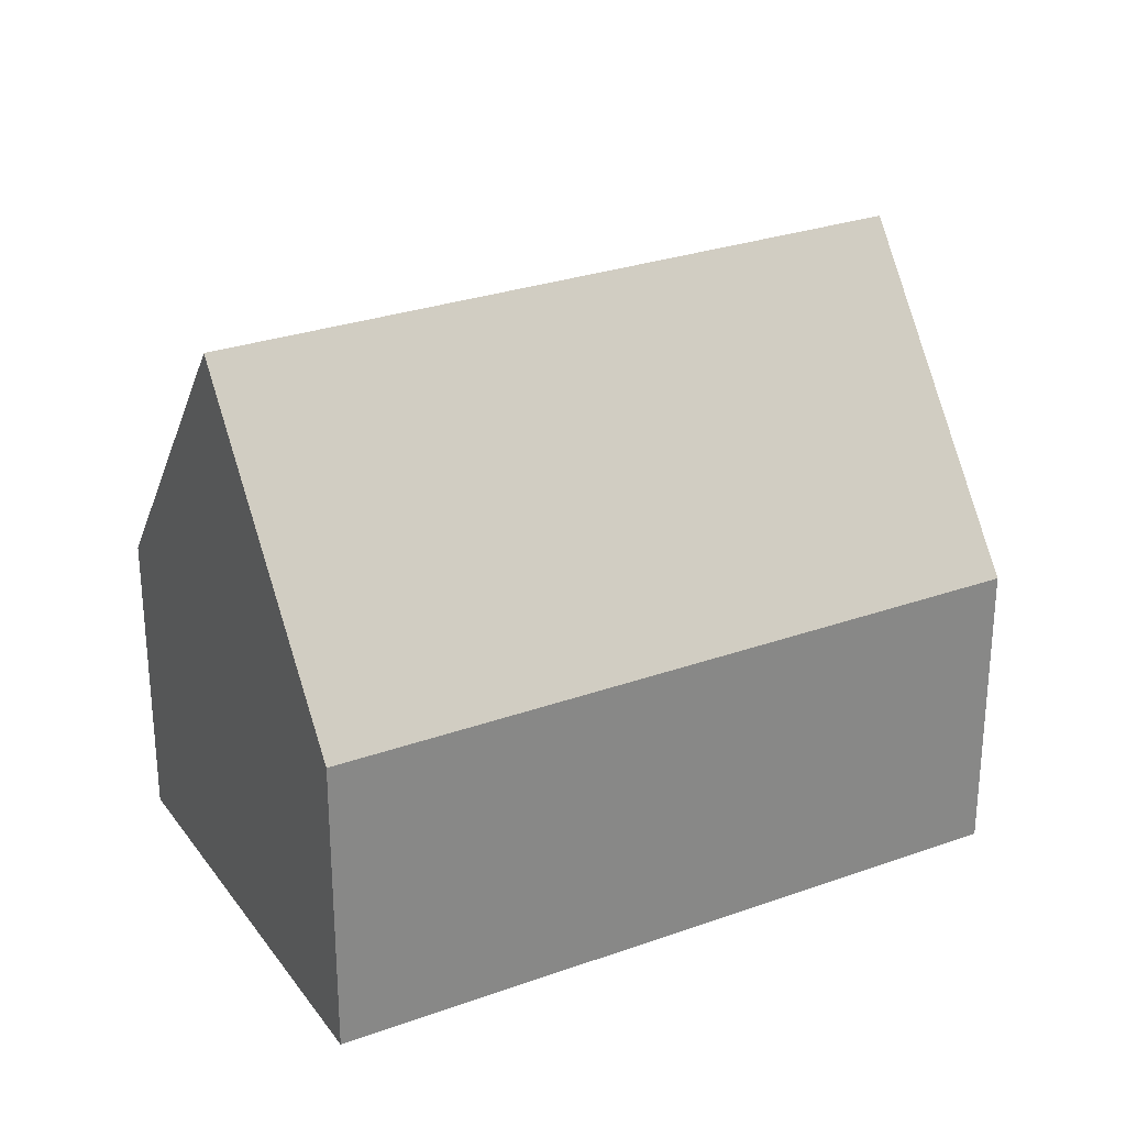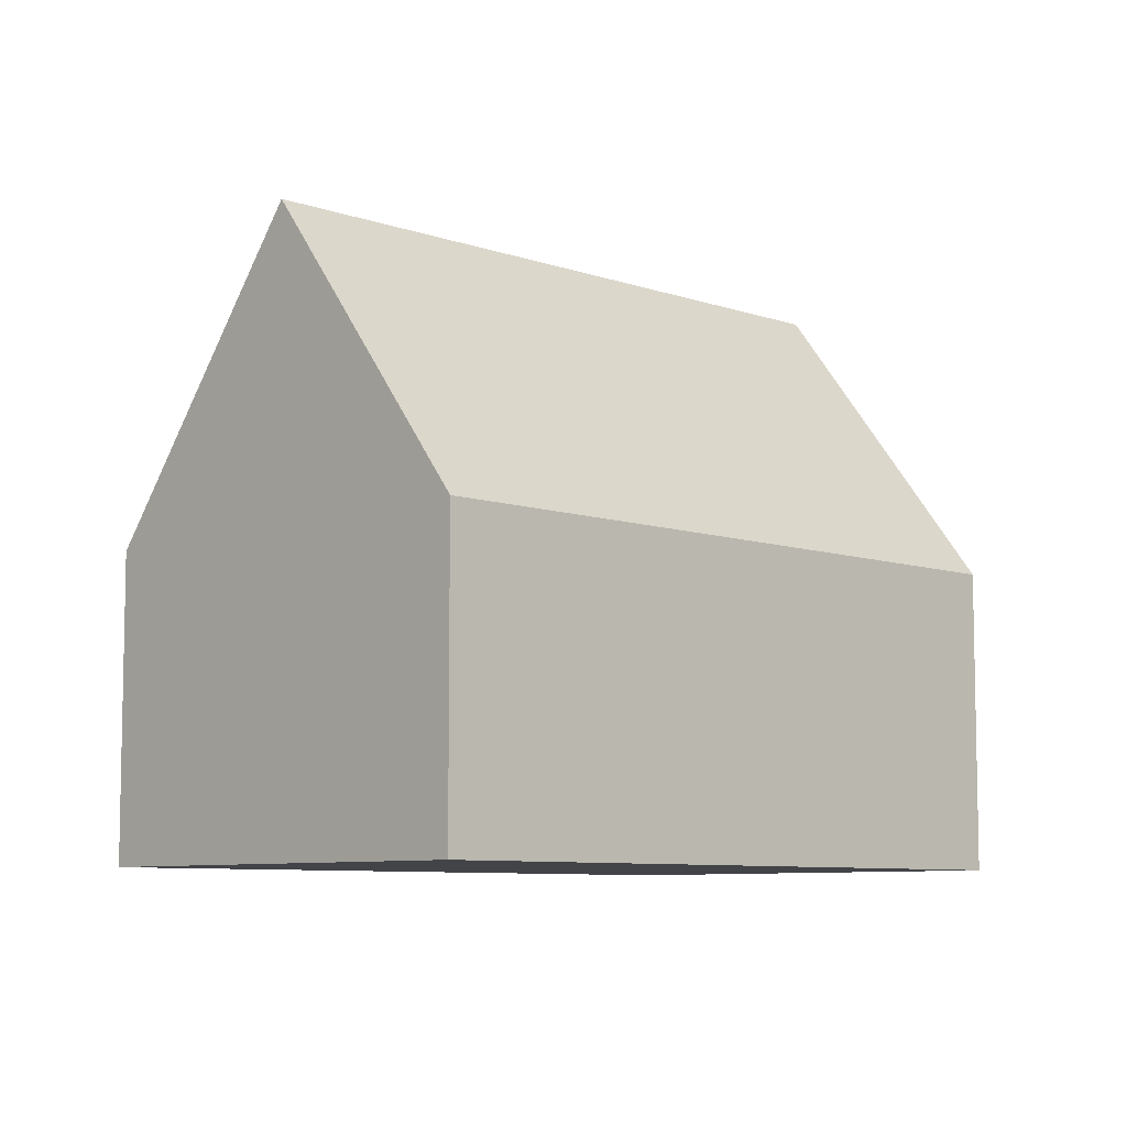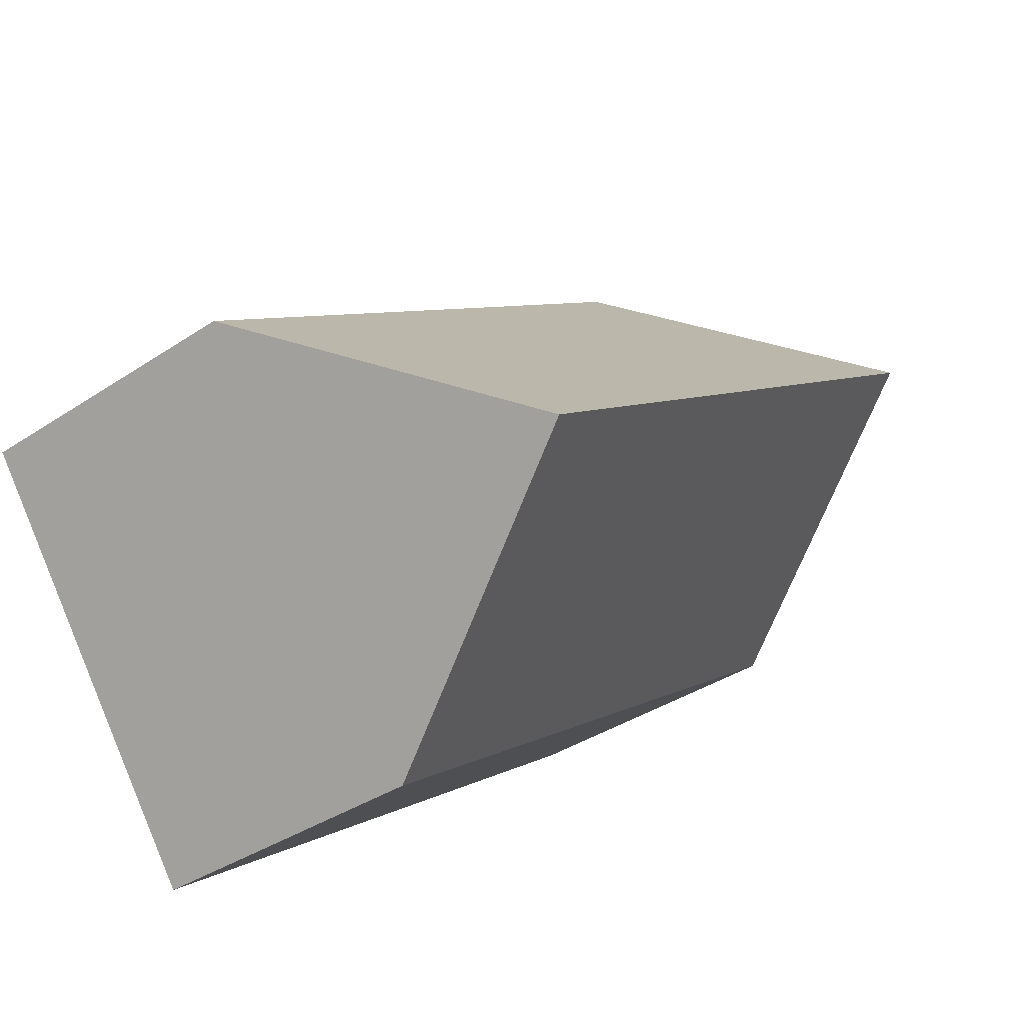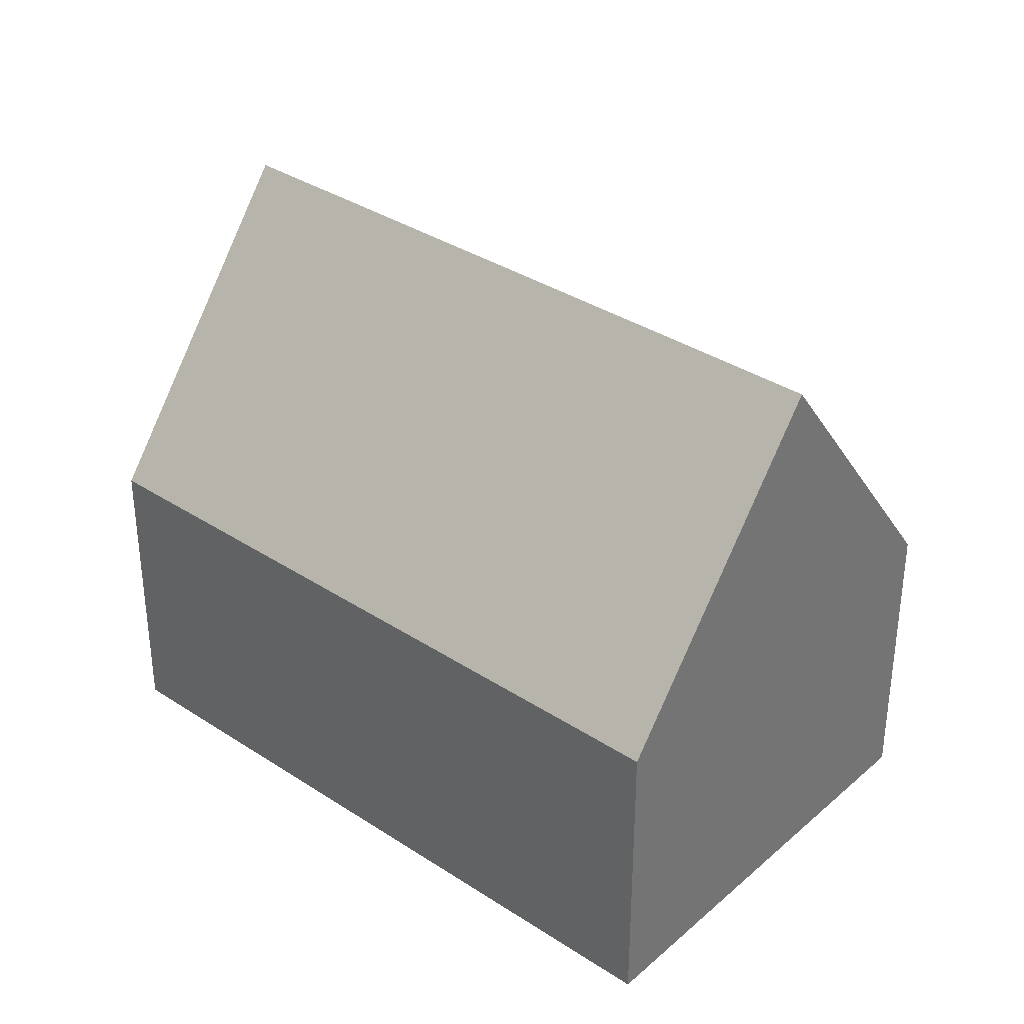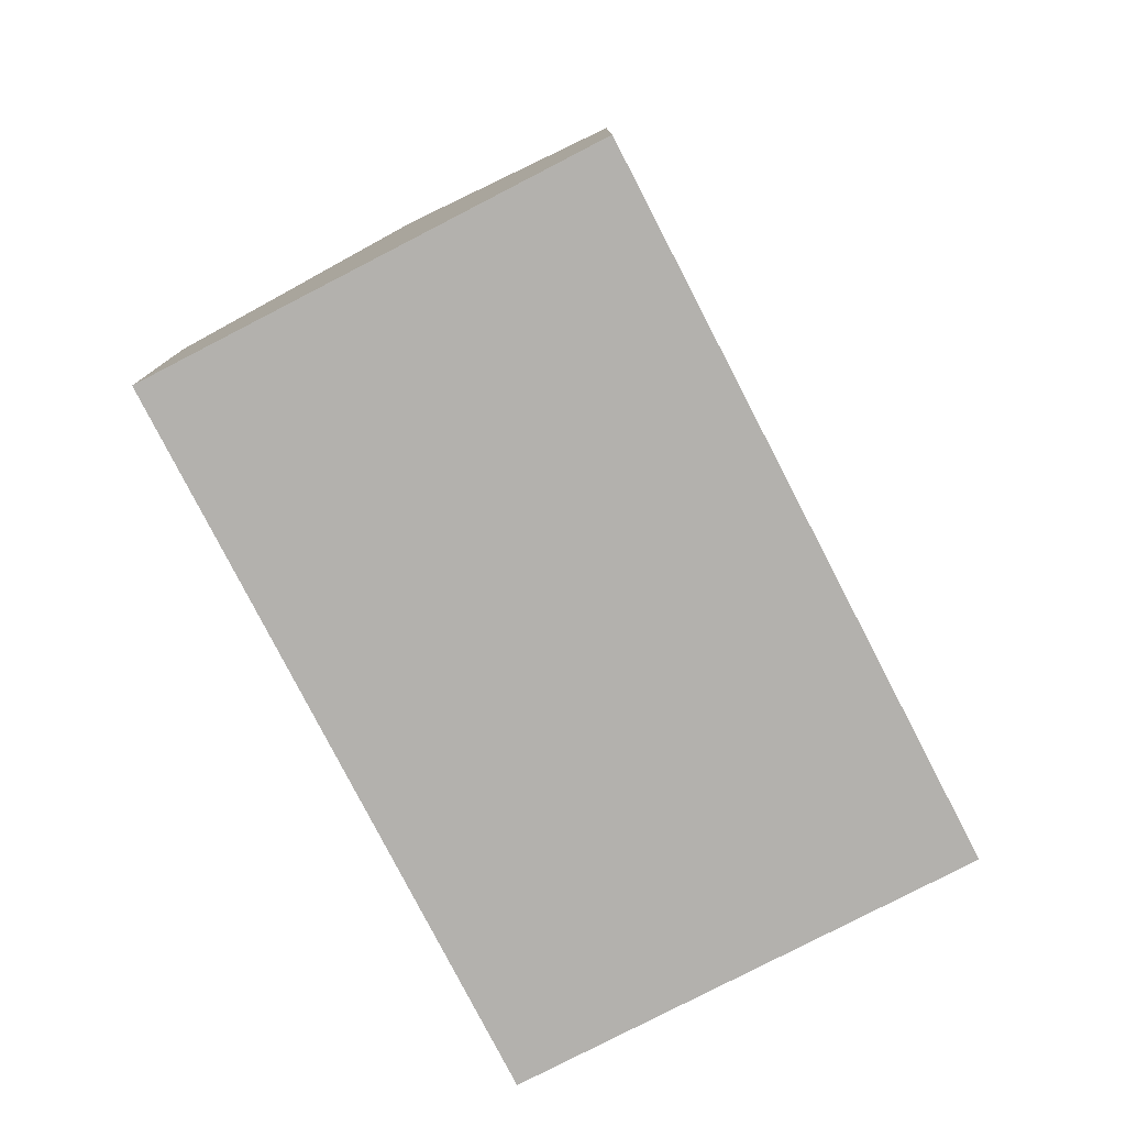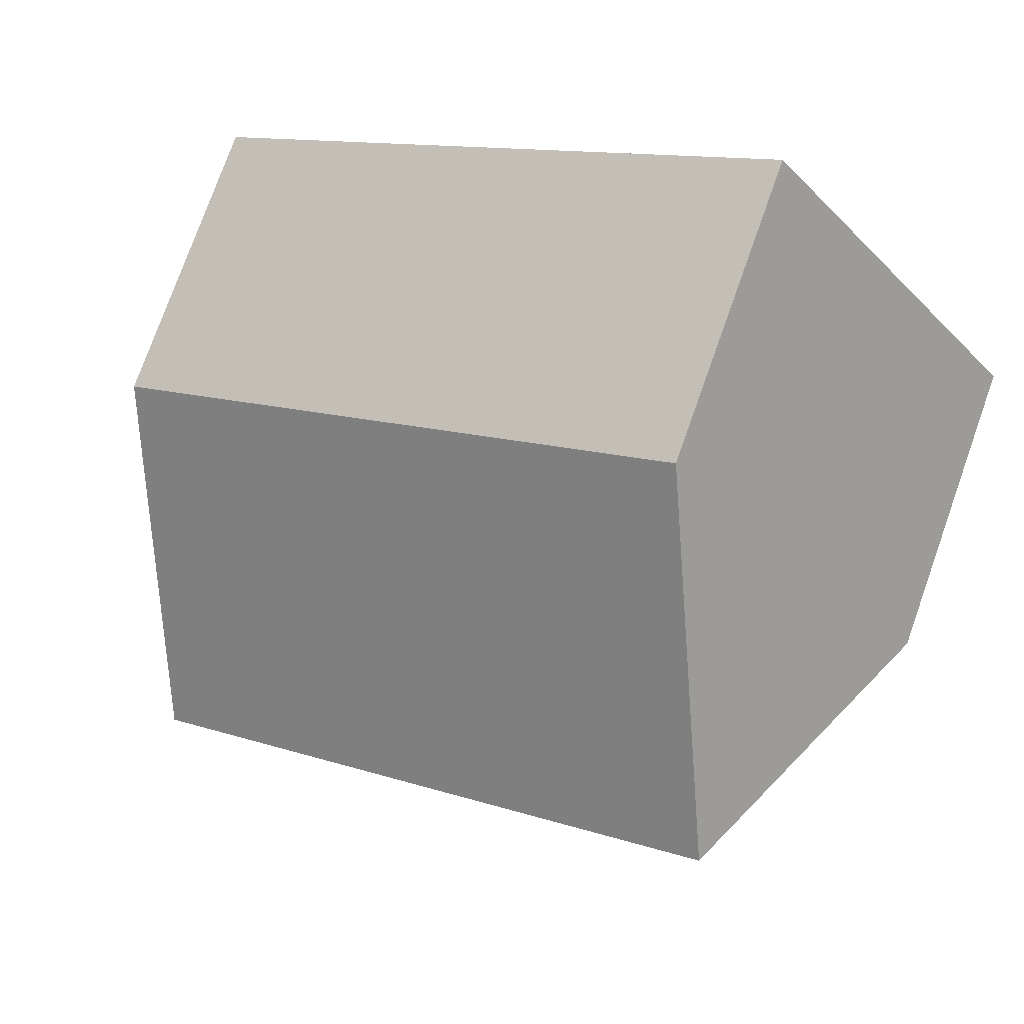
<metadata>
{"format":"obj","ext":"obj","renderer":"f3d","projection":"perspective","resolution":1024,"background":"white","views":[{"elev":28.1,"azim":7.6,"up":"+Y"},{"elev":-7.8,"azim":-8.2,"up":"+Y"},{"elev":-37.3,"azim":130.5,"up":"+Z"},{"elev":35.2,"azim":-102.8,"up":"+Y"},{"elev":-79.3,"azim":-26.5,"up":"+Y"},{"elev":76.6,"azim":-160.4,"up":"+Z"}]}
</metadata>
<code>
v  2.944 12.9 4.024
v  18.32 6.454 -1.047
v  15.38 12.9 -5.072
v  5.887 6.454 8.049
v  12.44 6.454 -9.096
v  6.388 6.453 -4.673
v  5.065 6.453 -3.705
v  0 6.454 3.952e-16
v  0 0 0
v  2.944 -2.464e-16 4.024
v  5.887 -4.929e-16 8.049
v  18.32 6.411e-17 -1.047
v  15.38 3.106e-16 -5.072
v  12.44 5.57e-16 -9.096
v  6.388 2.861e-16 -4.673
v  5.065 2.269e-16 -3.705
g defaultobject
f 1 2 3
f 2 1 4
f 5 1 3
f 1 5 6
f 1 6 7
f 1 7 8
f 8 4 1
f 4 8 9
f 4 9 10
f 4 10 11
f 11 2 4
f 2 11 12
f 2 5 3
f 5 2 12
f 5 12 13
f 5 13 14
f 14 6 5
f 6 14 15
f 6 15 7
f 7 15 8
f 8 15 16
f 8 16 9
f 10 12 11
f 12 10 9
f 12 9 16
f 12 16 15
f 12 15 14
f 12 14 13

</code>
